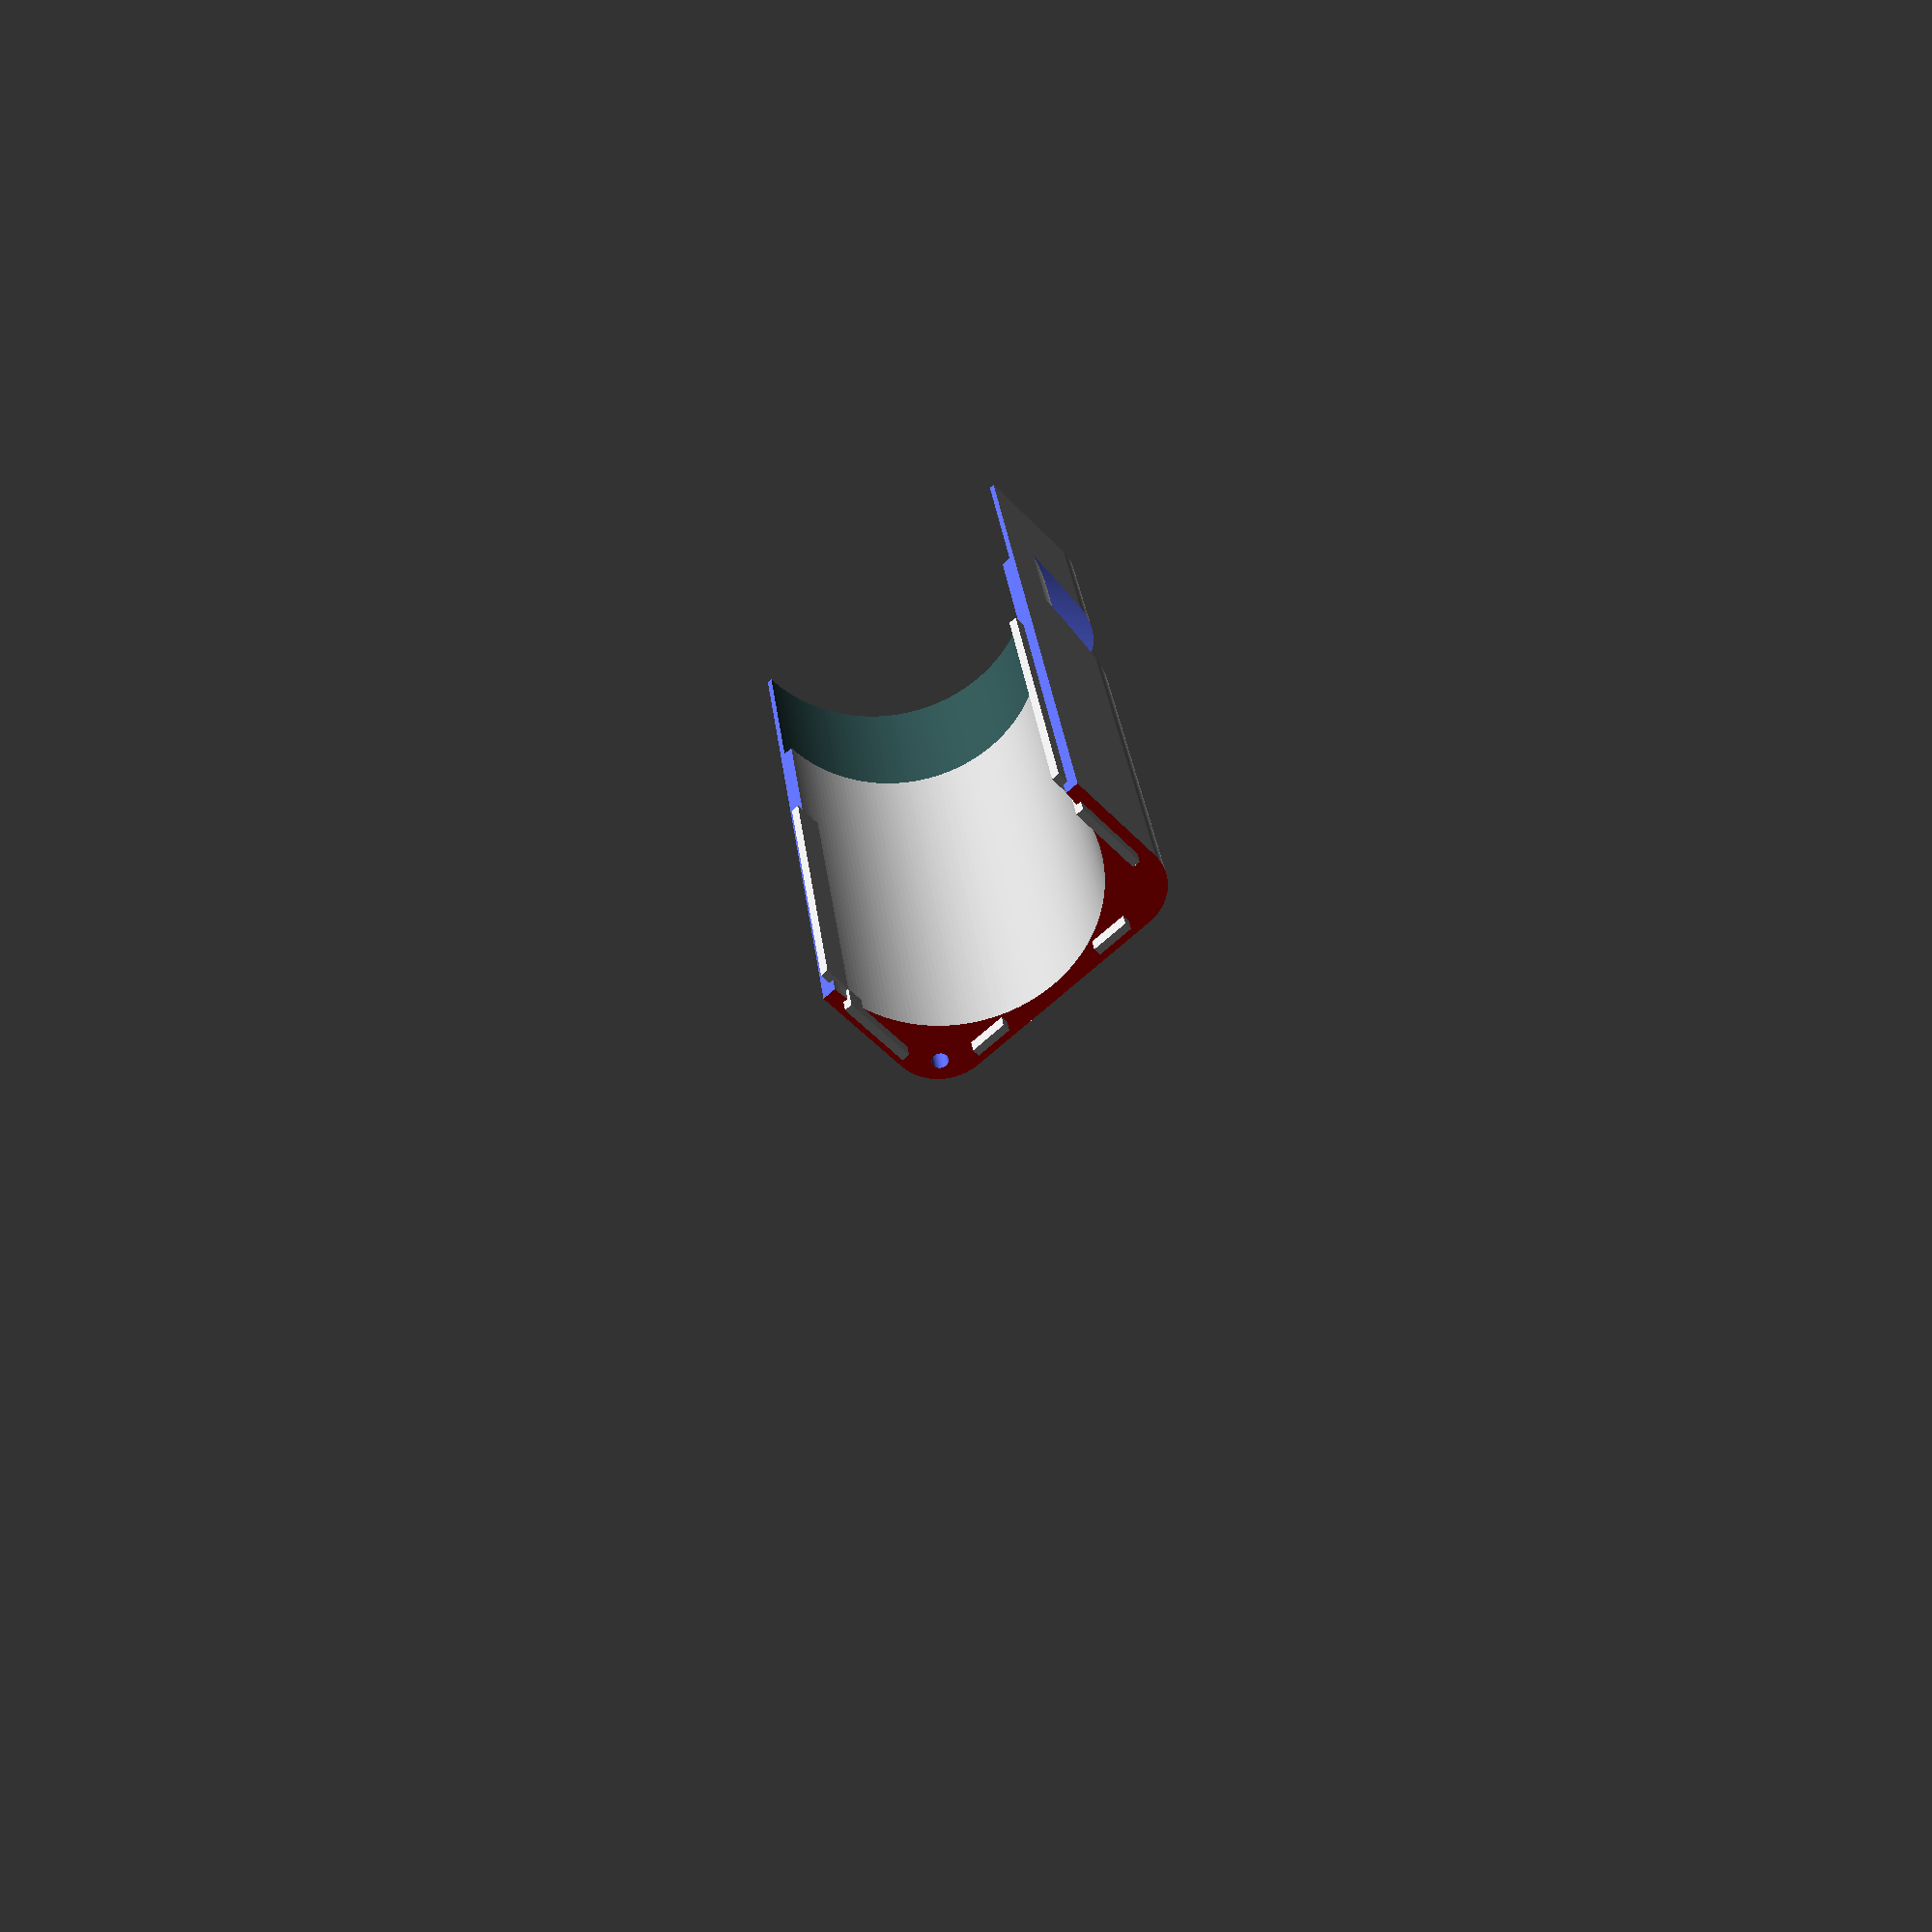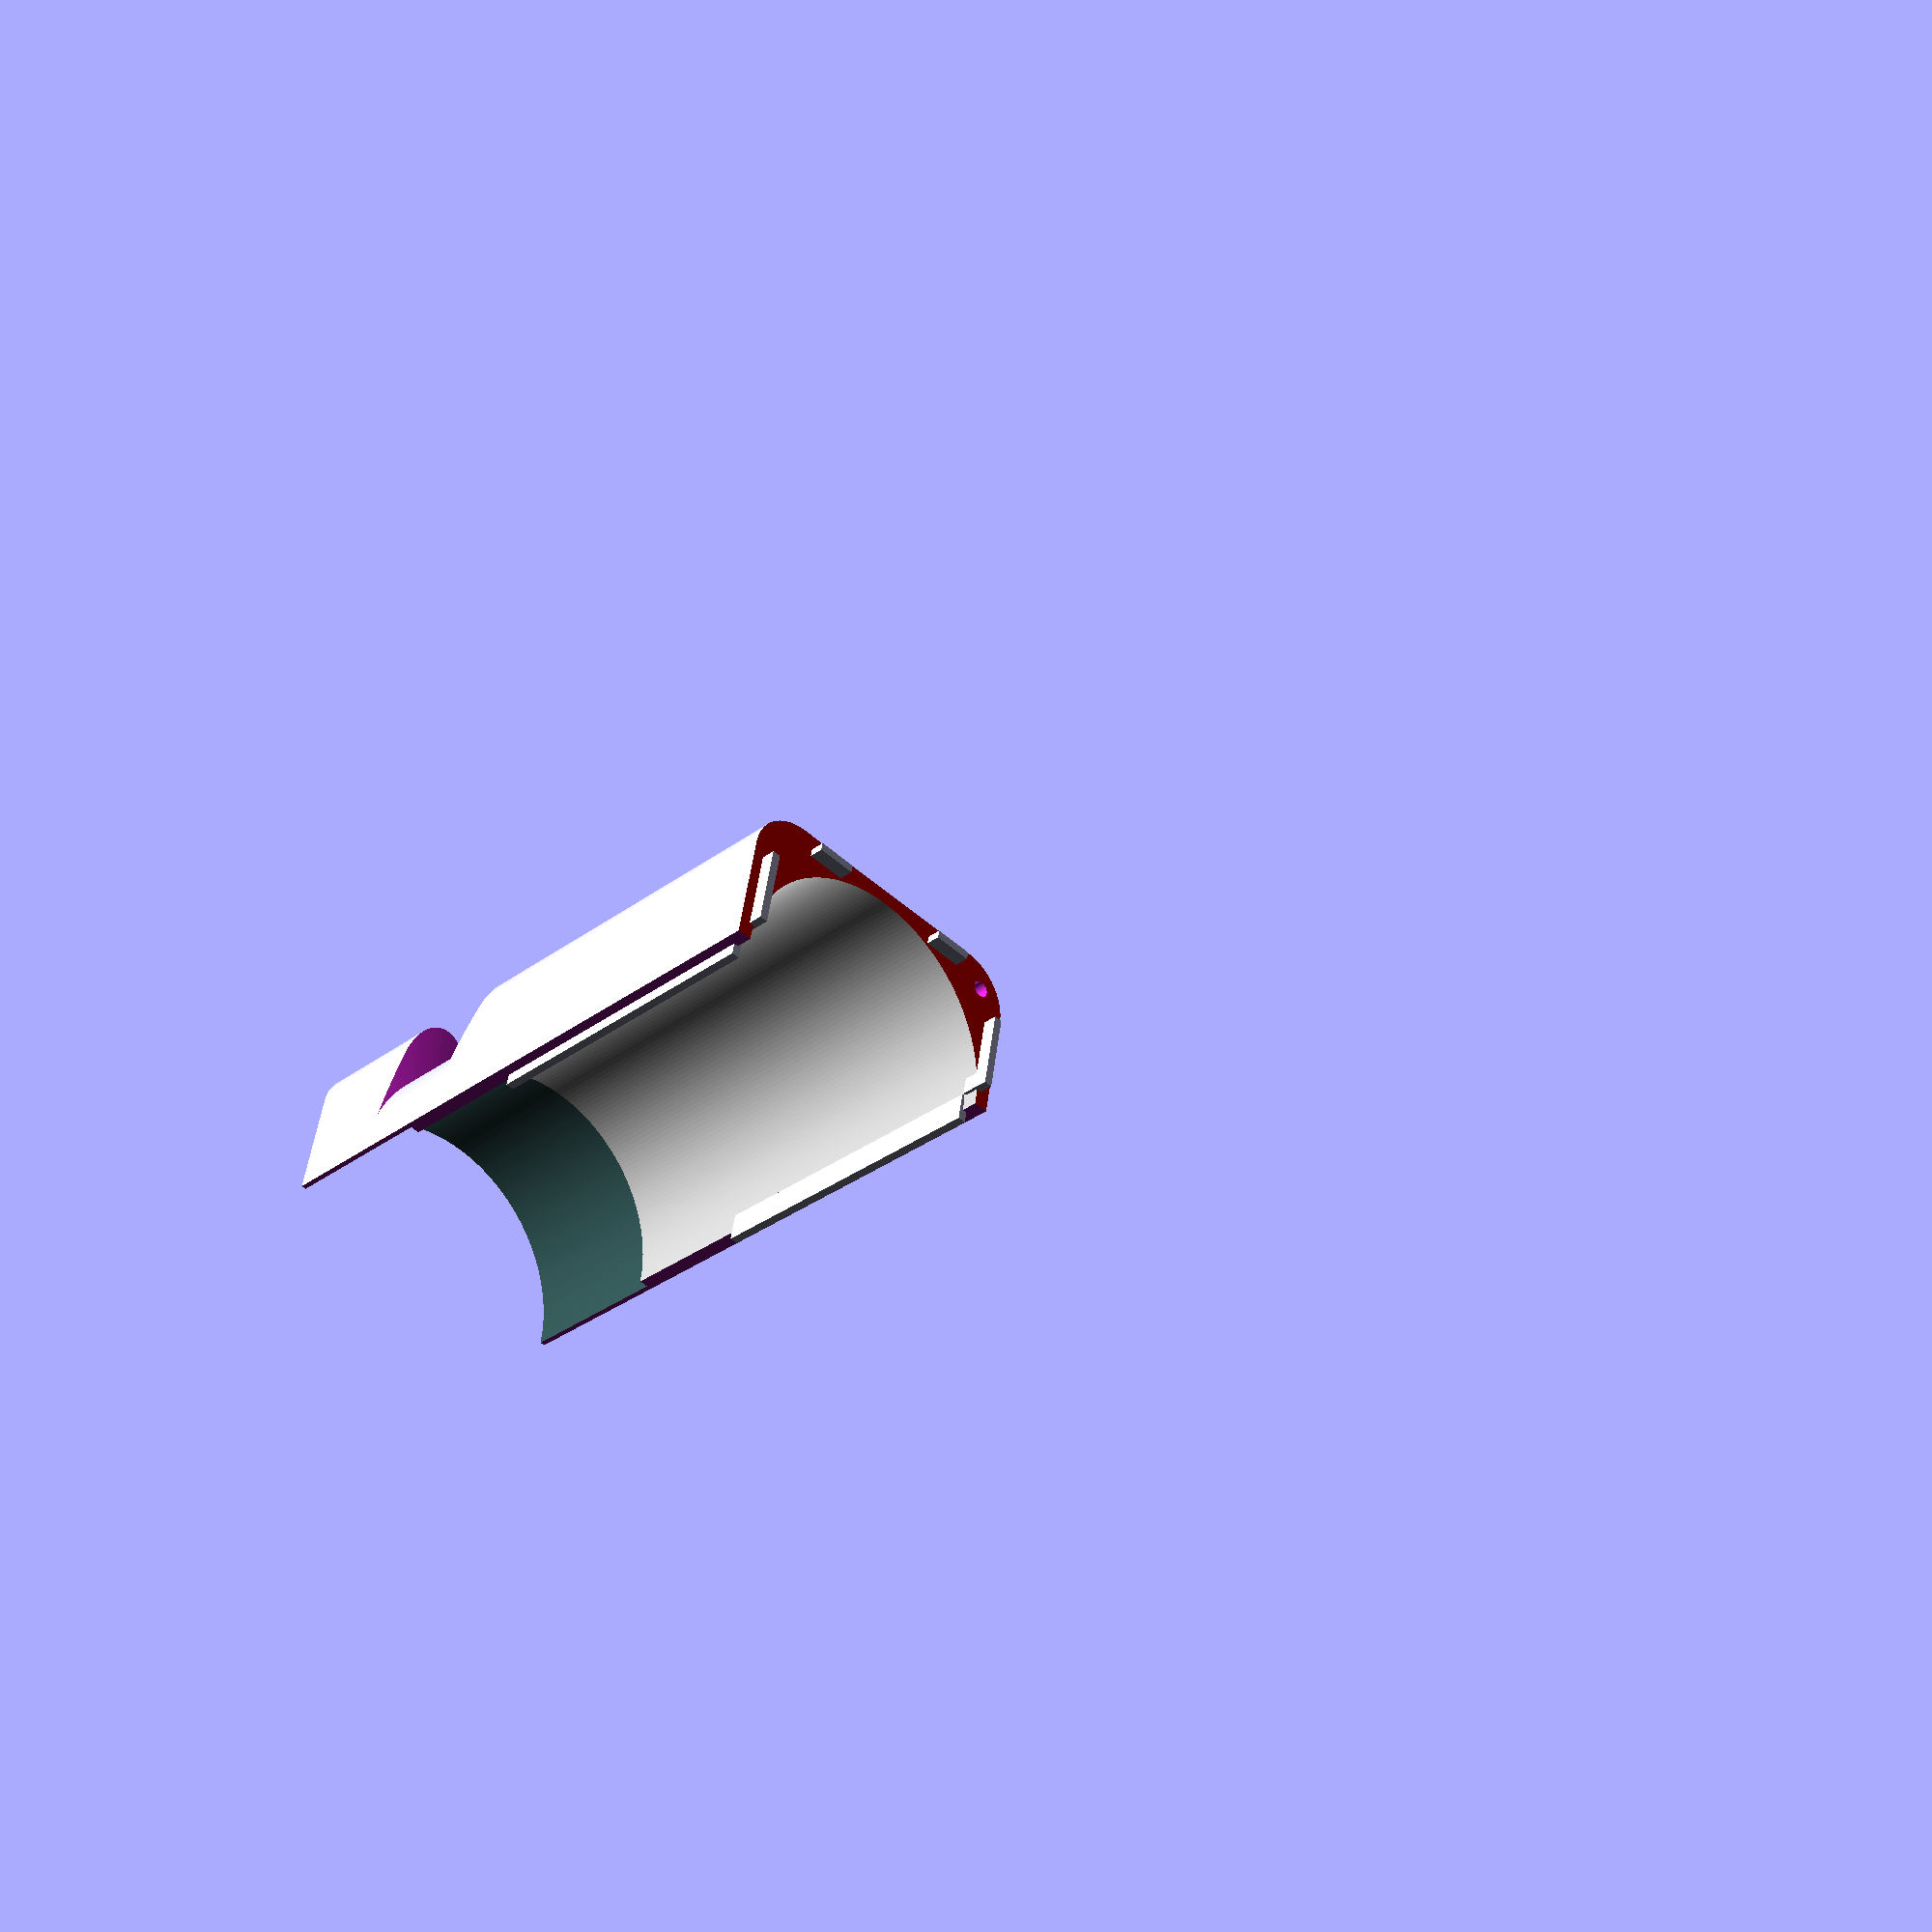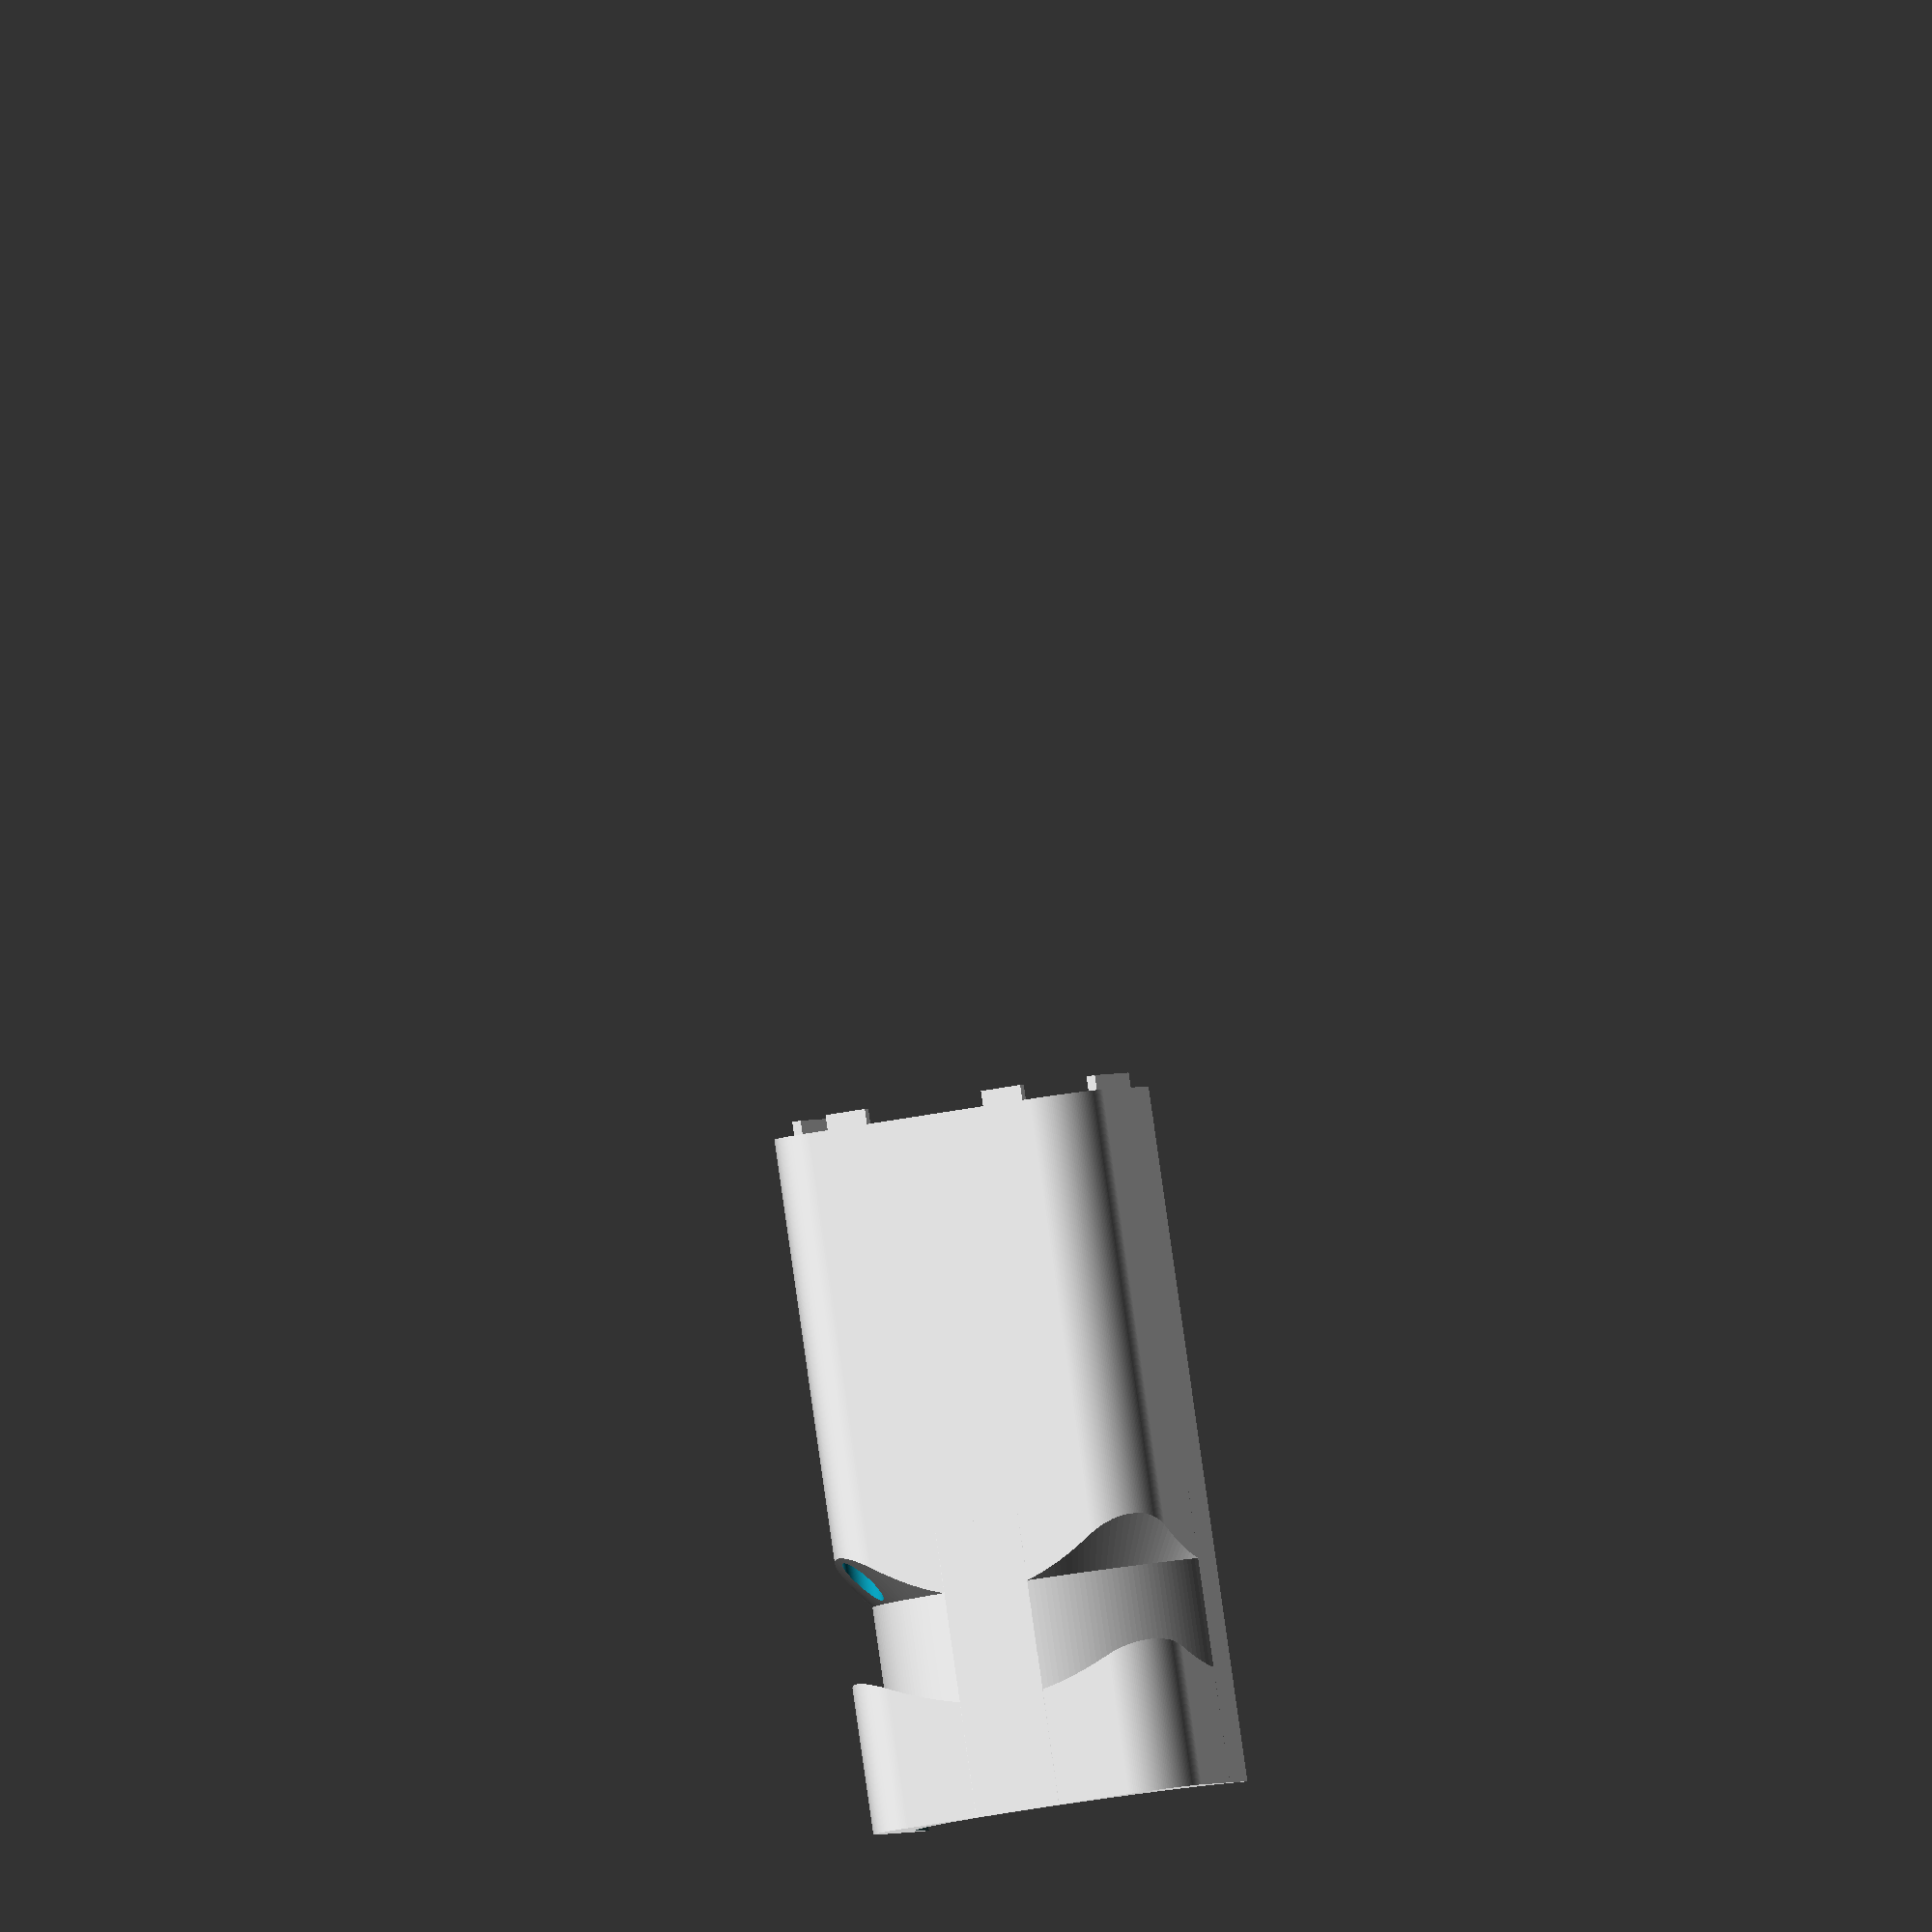
<openscad>
echo(version=version());
$fn = 200;

// The strategy for forming the PMT mount is to cut out the PMT and scintillator shapes from a multi box structure; one box enclosing the PMT and the other the scintillator. The box is then split in half to make two parts that clam shell around it.
// The clam shells fit together with a groove and tongue placed along their edge.

// To make wrapping the support with tape easier, the enclosing boxes are given curved edges with the "minkowski" feature.

// The coordinate system has the PMT extend along -z and the scintillator lies in the +x vs +z plane, with its thickness oriented in y.
// In defining the boxes, I use height to refer to x, width is y, and length is z.


// The sizes of the structure to be enclosed
LEDRadius=6.4/2; //radius of 5.0mm inserted LED, plus a little wiggle room
ScintillatorThickness = 52.9; // Includes wrapping.
ScintillatorLength = 600.; // Scintillator length
PMTGlassRadius = 56.8/2.; // From the datasheet
// OLD PMT: PMTGlassRadius = 52.9/2.; // 2.04*25.4/2; // Inches with mumetal; converted to mm
PMTGlassLength = 114; // From the datasheet
// OLD PMT: PMTGlassLength = 90.932; // Glass length measured to be 3.580 inches = 90.932
PMTPlasticRadius = 60.5/2.; // From the datasheet for E5859-11
PMTPlasticLength = 65.5;
// OLD PMT: PMTPlasticRadius = 28.2575+0.5; 
// OLD PMT: PMTPlasticLength = 33.02; // Plastic length measured to be 1.30 inches = 33.02 mm
epsilon = 0.006;

// General size parameters
WallThick = 3.6;
overlap = 2.0; // Used to extend parts into each other to make sure they overlap
groovethick = 1.7; // Thickness of mating grooves
groovedepth = 6.0; // Depth of mating grooves
PrintVolumeX = 120; // Limits of printer volume
PrintVolumeY = 120;
PrintVolumeZ = 120;

// Flags indicating the gender of tab&groove structures
female = 1;
male = -1;
front = 1;
bottom = -1;
// Size of offsets for tab&groove structures; for ease of attachment, male parts are slightly shrunk and female parts slightly expanded.
extrathickness = 0.2;
extralength = 0.4;
extradepth = 0.4;

// Use a box, attached to a cylinder for the outer surface.
BoxWidth = ScintillatorThickness + 2*WallThick; // The box is larger than the scintillator by 2 times WallThick
RoundingRadius = 2.8*WallThick;
BoxLength = 60+PMTGlassLength/2+PMTPlasticLength/2;

// Define a cone that is used to "lathe away" the back section
module LatheConeBack() {
 difference() {
  difference() {
   cylinder(h=60,r1=0,r2=78,center=true);
   translate([0,0,7])
    cylinder(h=60,r1=0,r2=52,center=true);
  }
  cylinder(h=52,r=PMTPlasticRadius+2,center=true);
 }
}

// Support tabs on the scintillator end
module SupportTab() {
translate([0,0,35])
  cube([ScintillatorThickness+2.2,ScintillatorThickness+2.2,40],center=true);
}

// Define the box with a minkowsi sum of a cylinder.
module RoundedBox() {
 union() {
  SupportTab();
  translate([0,0,4])
  difference() {
   minkowski() {
    cube([0.8*ScintillatorThickness,0.8*ScintillatorThickness,BoxLength],center=true);
    cylinder(h=BoxLength, r1=RoundingRadius, r2=RoundingRadius, center=true);
   }
   // Now cut off a large section at the end and lathe the edges
   union() {
    cutlength = 500;
    maxZ = 40; // Adjust where the cut begins
    translate([0,0,cutlength/2+maxZ])
     cube([100,100,cutlength],center=true);
    translate([0,0,-124])
     LatheConeBack();
   }
  }
 }
}

// Define the LED cylinder
module LEDCylinder() {
  translate([-PMTGlassRadius+2.95,-PMTGlassRadius+2.95,-73])
  cylinder(h=70,r=LEDRadius,center=true);
  translate([-PMTGlassRadius+2.95,-PMTGlassRadius+2.95,0])
  cylinder(h=200,r=LEDRadius/2,center=true);
}

// First define the PMT + scintillator structure
module PMTGlass() {
 // The glass part of the PMT
 color("Silver")
 translate([0,0,-PMTGlassLength/2])
  cylinder(h=PMTGlassLength,d=PMTGlassRadius*2,center=true);
}
module PMTnub(){
 color("Gray")
 union() {
  cylinder(h=16,d=18,center=true);
  translate([9,0,0])
   cylinder(h=16,d=3,center=true); 
 }
}
module PMTpin(){
 translate([20,0,0])
 color("Silver")
  cylinder(h=10,d=2,center=true);
}
module PMTpins(){
 rotate([0,0,0*360/14])
    PMTpin();
 rotate([0,0,1*360/14])
    PMTpin();
 rotate([0,0,2*360/14])
    PMTpin();
 rotate([0,0,3*360/14])
    PMTpin();
 rotate([0,0,4*360/14])
    PMTpin();
 rotate([0,0,5*360/14])
    PMTpin();
 rotate([0,0,6*360/14])
    PMTpin();
 rotate([0,0,7*360/14])
    PMTpin();
 rotate([0,0,8*360/14])
    PMTpin();
 rotate([0,0,9*360/14])
    PMTpin();
 rotate([0,0,10*360/14])
    PMTpin();
 rotate([0,0,11*360/14])
    PMTpin();
 rotate([0,0,12*360/14])
    PMTpin();
 rotate([0,0,13*360/14])
    PMTpin();
}
module PMTPlastic() {
// The plastic part of the PMT
 translate([0,0,-PMTGlassLength-PMTPlasticLength/2])
  union() {
   color("DarkSlateGray")
   cylinder(h=PMTPlasticLength+epsilon,d=PMTPlasticRadius*2,center=true);
   translate([0,0,-PMTPlasticLength])
      PMTnub();
   translate([0,0,-20])
     color("Silver")
      PMTpins();
  }
}
module AmpBoardConnectors(zscale=1.,sizescale=1.) {
    // Add the power connector
    color("Black")
    translate([-2.85,-27.,-10])
     cube([17.78*sizescale,8.9*sizescale,10*zscale],center=true);
    // Add the HV connector
    color("LightGrey")
    translate([-9.1,8.9,-20])
     cylinder(r=6*sizescale,h=20*zscale,center=true);
    // Add the OutA SMA
    color("Gold")
    translate([6.7,2.16,-10])
     cylinder(r=5*sizescale,h=10*zscale,center=true);
    // Add the OutB SMA
    color("Gold")
    translate([6.7,-7.28,-10])
     cylinder(r=5*sizescale,h=10*zscale,center=true);
    // Add the pot and switch
    color("Blue")
    translate([-10.8,-11.15,-10])
     cube([11,11,10*zscale],center=true);
    // Add the power probe connectors
    color("Black")
    translate([23.66,-9.82,-10])
     cube([9,4,10*zscale],center=true);
    color("Black")
    translate([10.88,-23.84,-10])
     cube([9,4,10*zscale],center=true);
}
// Define the outline of the amp board based on the points in the EasyEDA file
module AmpBoardPolygon(expand=0.,shrink=0.,thick=1.6) {
 // expand is used to grow tabs
 // shrink is used to make a smaller version for cutouts.
 color("Green")
 translate([-31,31,0])
 linear_extrude(height = thick,center=true)
    polygon(points=[[10.11-expand,0-shrink],[51.47+expand,0-shrink],[61.9-shrink,-10.16-shrink],[61.9-shrink,-53.25-expand],[53.25+expand,-61.9+shrink],[10.11-expand,-61.9+shrink],[0+shrink,-51.9-expand],[0+shrink,-10.35+expand]]);
}
module AmpBoard() {
 // expand is used to grow tabs
 // shrink is used to make a smaller version for cutouts.
 difference() {
  union() {
   AmpBoardPolygon(expand=0,shrink=0,thick=1.6);
   // Add the connectors
   AmpBoardConnectors(zscale=1.);
   // Add the base screws
   color("Gray")
   translate([31-31,31-3.6,-2])
    cylinder(r=1.2,h=5,center=true);
   color("Gray")
   translate([31-52.85,31-48.9,-2])
    cylinder(r=1.2,h=5,center=true);
   color("Gray")
   translate([31-9.65,31-48.9,-2])
    cylinder(r=1.2,h=5,center=true);
  }
  // Now subtract the mounting holes
  union() {
    translate([-18.5,28.5,0])
      cylinder(r=1.4,h=10,center=true);
    translate([-18.5,-28.5,0])
      cylinder(r=1.4,h=10,center=true);
  }
 }
}
// Make the shield cover, which goes over the amp board and allows wrapping in Al foil or copper foil
module AmpShield() {
 // This is made as a slightly modified version of the amp board size, with fins that extend past the board. I then cut out a slightly smaller version of the ampboard, which is extruded further.
    difference() {
     union() {
      AmpBoardPolygon(expand=0,shrink=0,thick=21);
     }
     translate([0,0,0.6])
     union() {
      AmpBoardPolygon(expand=0,shrink=1.3,thick=20);
      AmpBoardConnectors(zscale=10,sizescale=1.1);
      translate([0,-4,0])
         cube([39,45,60],center=true);
     }
    }
      translate([-18.5,28.5,2])
       cylinder(r=1.15,h=23,center=true);
      translate([-18.5,-28.5,2])
       cylinder(r=1.15,h=23,center=true);
}

module PMTBase(diamscale=1.,lengthscale=1.) {
 // The plastic PMT base that attaches to the back of the PMT plastic section.
 Section1Diameter = 2.198*25.4*diamscale;
 Section1Length = 0.452*25.4*lengthscale;
 Section2Diameter = 2.445*25.4*diamscale;
 Section2Length = 0.682*25.4*lengthscale;
  translate([0,0,-PMTGlassLength-PMTPlasticLength-Section1Length/2-0.])
 union() {
 color("Yellow")
 cylinder(h=Section1Length,d=Section1Diameter,center=true);
 color("Yellow")
  translate([0,0,-Section1Length/2-Section2Length/2])
    cylinder(h=Section2Length,d=Section2Diameter,center=true);
  // The amp board
  translate([0,0,-Section1Length/2-Section2Length-1])
    AmpBoard();
  translate([0,0,-Section1Length/2-Section2Length-1-12])
    AmpShield();
 }
}

module Scintillator() {
 // The scintillator slab
 color("Cyan")
    translate([0,0,ScintillatorLength/2])
    cube([ScintillatorThickness,ScintillatorThickness,ScintillatorLength+epsilon],center=true);
}
module PMTplusScintillator() {
 PMTGlass();
 PMTPlastic();
 Scintillator();
}
module PMTplusScintillatorAndBase() {
 PMTplusScintillator();
 PMTBase();
}

module SupportStructure() {
 difference() {
  RoundedBox();
  union() {
   LEDCylinder();
   PMTplusScintillator();
  }
 }
}

// Define the top half of the support structure; this is at positive y
module SupportTopHalf() {
 difference() {
   SupportStructure();
   translate([0,-25,0])
    cube([500,50,5000],center=true);
 }
}

// Define the bottom half of the support structure; this is at negative y
module SupportBottomHalf() {
 difference() {
     SupportStructure();
     translate([0,25,0])
     cube([500,50,5000],center=true);
 }
}

module SideGroove(gender=male,LeftRight=+1,FrontBack=+1) {
 depth = 6;
 thick = 1.8;
 frontlength = 60;
 backlength = 62;
 extrathickness = 0.2;
 extralength = 0.4;
 extradepth = 0.4;
 if (FrontBack>0) {
   translate([LeftRight*28.5,-0.5,11])
     cube([thick+gender*extrathickness,depth+gender*extradepth,frontlength+gender*extralength],center=true);
 }
 else {
   translate([LeftRight*28.5,-0.5,-56])
     cube([thick+gender*extrathickness,depth+gender*extradepth,backlength+gender*extralength],center=true);
 }
}

module EndGroove(gender=male,LeftRight=+1,TopBottom=+1) {
 depth = 6;
 thick = 1.8;
 length = 16;
 extrathickness = 0.2;
 extralength = 0.4;
 extradepth = 0.4;
 // First make the vertical tabs
 translate([LeftRight*28.4,TopBottom*11,-22])
     cube([thick+gender*extrathickness,length+gender*extralength,depth+gender*extradepth],center=true);
 // Now make the 45 degree tabs
 translate([LeftRight*15,TopBottom*27.5,-22])
     rotate([0,0,90])
      cube([thick+gender*extrathickness,0.5*length+gender*extralength,depth+gender*extradepth],center=true);
 }

// Define a box that will cut away the front half, ie the part toward positive z
module FrontSliceBox() {
color("Red")
translate([-100,-110,-22])  // The -110 is to give the front and back slice boxes a small offset to use for visible debugging 
     cube([200,200,100],center=false);
}
// Define a box that will cut away the back half, ie the part toward negative z
module BackSliceBox() {
color("Magenta")
translate([-100,100,-22])
  rotate([180,0,0])
     cube([200,200,200],center=false);
}
// Define the TopFront support and add tab&groove
module TopFront() {
 difference() {
  difference() {
   SupportTopHalf();
   BackSliceBox();
  }
  union() { 
   // Add the grooves. They are female on the top, so they are subtracted.
   SideGroove(female,LeftRight=+1,FrontBack=+1);
   SideGroove(female,LeftRight=-1,FrontBack=+1);
   // Add front grooves; female in front for easier printing
   EndGroove(female,LeftRight=+1,TopBottom=+1);
   EndGroove(female,LeftRight=-1,TopBottom=+1);
  }
 }
}

// Define the BottomFront support and add tab&groove
module BottomFront() {
 difference() {
  difference() {
   SupportBottomHalf();
   BackSliceBox();
  }
  union() { 
   // Add front grooves; female in front for easier printing
   EndGroove(female,LeftRight=+1,TopBottom=-1);
   EndGroove(female,LeftRight=-1,TopBottom=-1);
  }
 }
 // Add the side grooves. They are male on the bottom
 SideGroove(male,LeftRight=+1,FrontBack=+1);
 SideGroove(male,LeftRight=-1,FrontBack=+1);
}

// Define the TopBack support and add tab&groove
module TopBack() {
 difference() {
  difference() {
   SupportTopHalf();
   FrontSliceBox();
  }
  union() { 
   // Add the grooves. They are female on the top, so they are subtracted.
   SideGroove(female,LeftRight=+1,FrontBack=-1);
   SideGroove(female,LeftRight=-1,FrontBack=-1);
  }
 }
 // Add front grooves; male in back for easier printing
 EndGroove(male,LeftRight=+1,TopBottom=+1);
 EndGroove(male,LeftRight=-1,TopBottom=+1);
}

// Define the BottomBack support and add tab&groove
module BottomBack() {
 difference() {
  SupportBottomHalf();
  FrontSliceBox();
 }
 // Add side grooves; male for easier printing
 SideGroove(male,LeftRight=+1,FrontBack=-1);
 SideGroove(male,LeftRight=-1,FrontBack=-1);
 // Add front grooves; male for easier printing
 EndGroove(male,LeftRight=+1,TopBottom=-1);
 EndGroove(male,LeftRight=-1,TopBottom=-1);
}


// Define the box with a minkowsi sum of a cylinder.
module FarEndSupport() {
 difference() {
  translate([0,0,23])
   minkowski() {
    cube([0.8*ScintillatorThickness,0.8*ScintillatorThickness,20],center=true);
    cylinder(h=22, r1=RoundingRadius, r2=RoundingRadius, center=true);
   }
 PMTplusScintillator();
 }
}

module EndSupportSideGroove(gender=male,LeftRight=+1) {
 depth = 6;
 thick = 1.8;
 length = 35;
 extrathickness = 0.2;
 extralength = 0.4;
 extradepth = 0.4;
   translate([LeftRight*28.5,-0.5,22])
     cube([thick+gender*extrathickness,depth+gender*extradepth,length+gender*extralength],center=true);
}

// Define the bottom half of the end support structure; this is at negative y
module EndSupportBottomHalf() {
 difference() {
     FarEndSupport();
     translate([0,25,0])
     cube([500,50,5000],center=true);
 }
 // Side grooves
 EndSupportSideGroove(male,LeftRight=+1);
 EndSupportSideGroove(male,LeftRight=-1);
}

// Define the top half of the support structure; this is at positive y
module EndSupportTopHalf() {
 difference() {
  difference() {
   FarEndSupport();
   translate([0,-25,0])
    cube([500,50,5000],center=true);
  }
  union() { // Side grooves
   EndSupportSideGroove(female,LeftRight=+1);
   EndSupportSideGroove(female,LeftRight=-1);
  }
 }
}

// Define a box that will help tightly wrap the paper.
module Creaser() {
 difference() {
  difference() {
   cube([62,62,50],center=true);
   cube([51.2,51.2,60],center=true);
  }
  union() {
   translate([28.5,-30,0])
    cube([1.8,4,52],center=true);
   translate([-28.5,-30,0])
    cube([1.8,4,52],center=true);
   translate([28.5,30,0])
    cube([1.8,4,52],center=true);
   translate([-28.5,30,0])
    cube([1.8,4,52],center=true);
  }
 }
}
module CreaserTop() {
 difference() {
   Creaser();
   translate([0,25,0])
    cube([500,50,5000],center=true);
 }
 // Side grooves
 translate([0,0,-20]) 
 union() {
  EndSupportSideGroove(male,LeftRight=+1);
  EndSupportSideGroove(male,LeftRight=-1);
 }
}
module CreaserBottom() {
 difference() {
  difference() {
   Creaser();
   translate([0,-25,0])
    cube([500,50,5000],center=true);
  }
  translate([0,0,-20]) 
   union() {
    // Side grooves
    EndSupportSideGroove(female,LeftRight=+1);
    EndSupportSideGroove(female,LeftRight=-1);
   }
 }
}

// Define a shield support that covers the base end.
// It is made as a shifted version of the rounded box, with a larger version of the support cut out of it.
// This is not really needed...
module ShieldSupport() {
  difference() {
   translate([0,0,-135])
    minkowski() {
    cube([0.8*ScintillatorThickness,0.8*ScintillatorThickness,17],center=true);
    cylinder(h=17, r1=RoundingRadius, r2=RoundingRadius, center=true);
   }
   // Now cut out the inner material
   union() {
    SupportStructure();
    PMTplusScintillatorAndBase();
    PMTBase(diamscale=1.05,lengthscale=1.05);
   }
  }
}
if (0) ShieldSupport();

if (0) AmpShield();

if (0) RoundedBox();

if (0) {
   OuterStructure();
}
if (0) {
   PMTplusScintillator();
}
if (0) {
   SupportStructure();
}
if (0) {
   SupportTopHalf();
}
if (0) {
   SupportBottomHalf();
}
if (0) {
   TopFront();
}
if (0) {
   BottomFront();
}
if (0) {
   TopBack();
}
if (1) {
  BottomBack();
}
if (0) {
  EndSupportBottomHalf();
}
if (0) {
  EndSupportTopHalf();
}
if (0) {
  CreaserTop();
}
if (0) {
  CreaserBottom();
}
if (0) {
  // Display all three
  translate([-100,0,0])
    PMTplusScintillatorAndBase();
  SupportStructure();
  translate([100,0,0])
  union() {
    PMTplusScintillatorAndBase();
    SupportStructure();
  }
}

</openscad>
<views>
elev=148.7 azim=137.8 roll=186.7 proj=p view=wireframe
elev=33.4 azim=189.9 roll=315.3 proj=p view=wireframe
elev=271.7 azim=202.8 roll=171.9 proj=o view=solid
</views>
